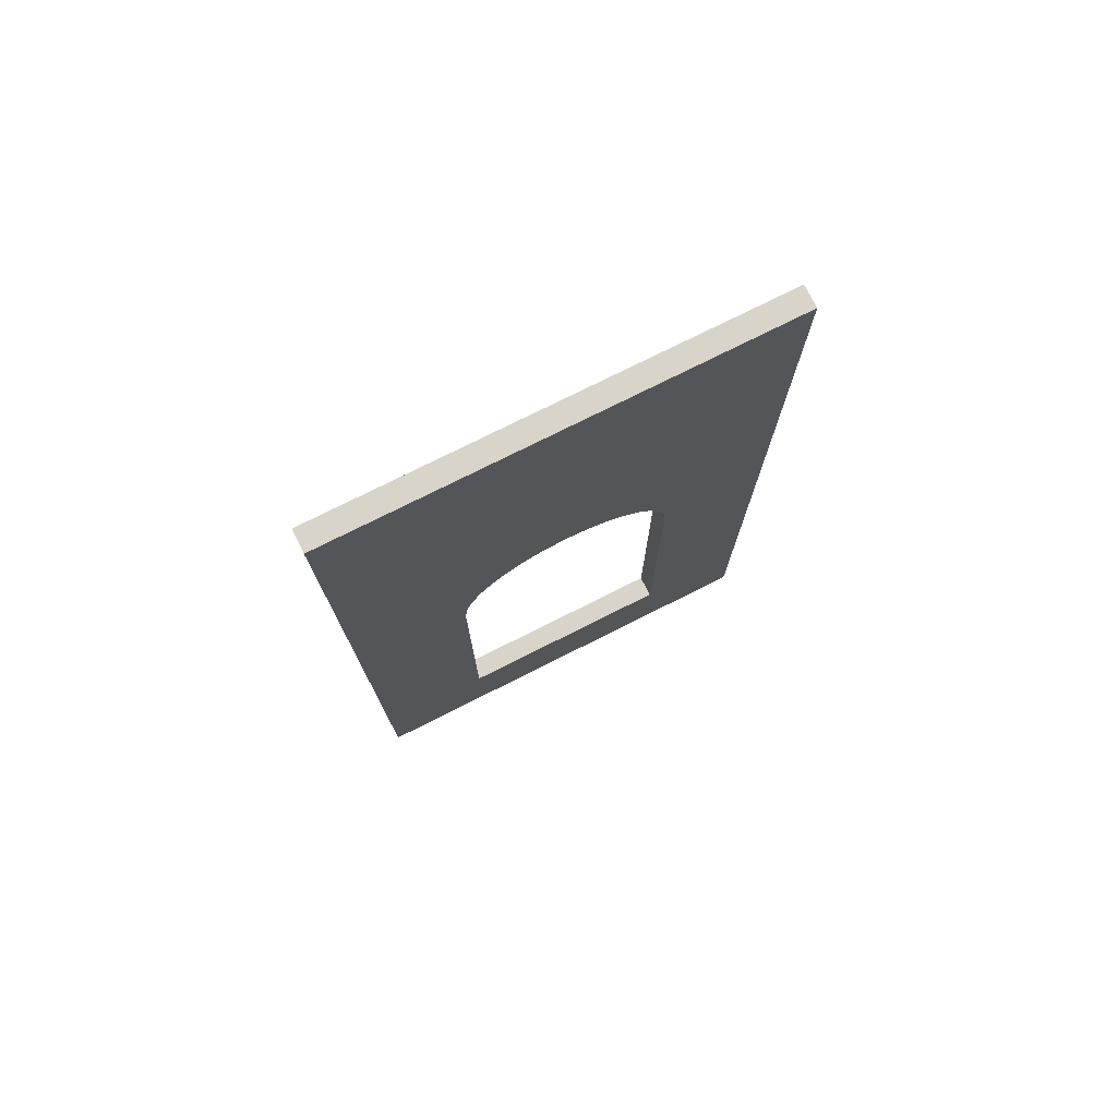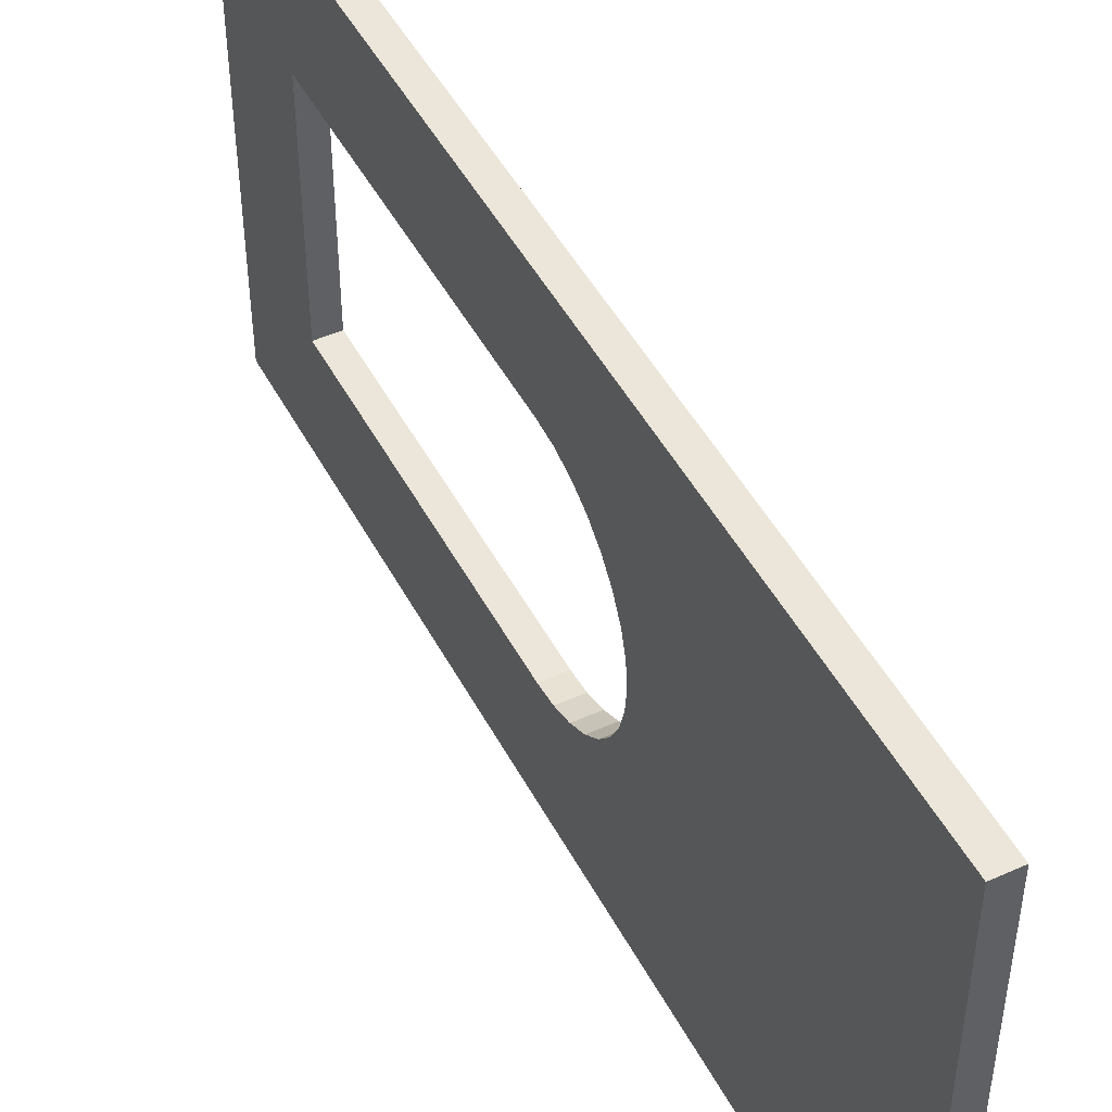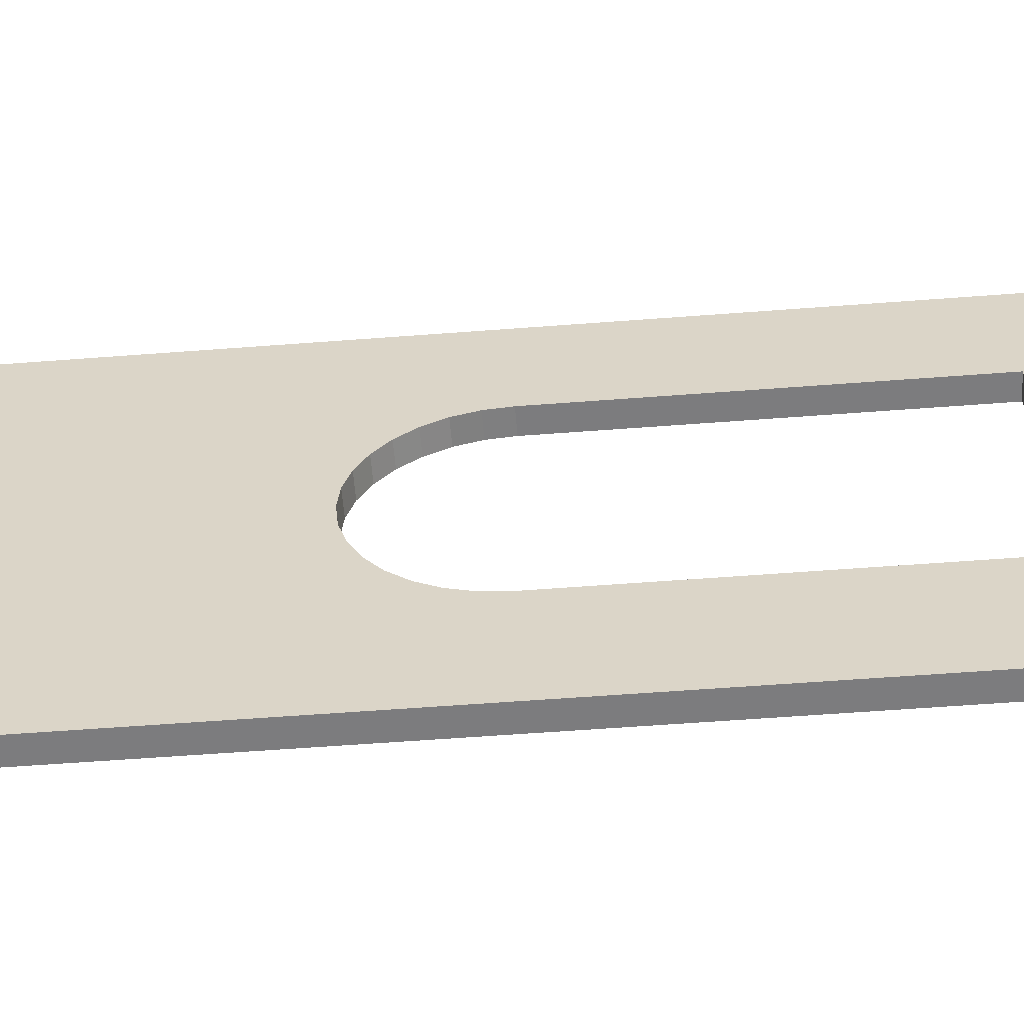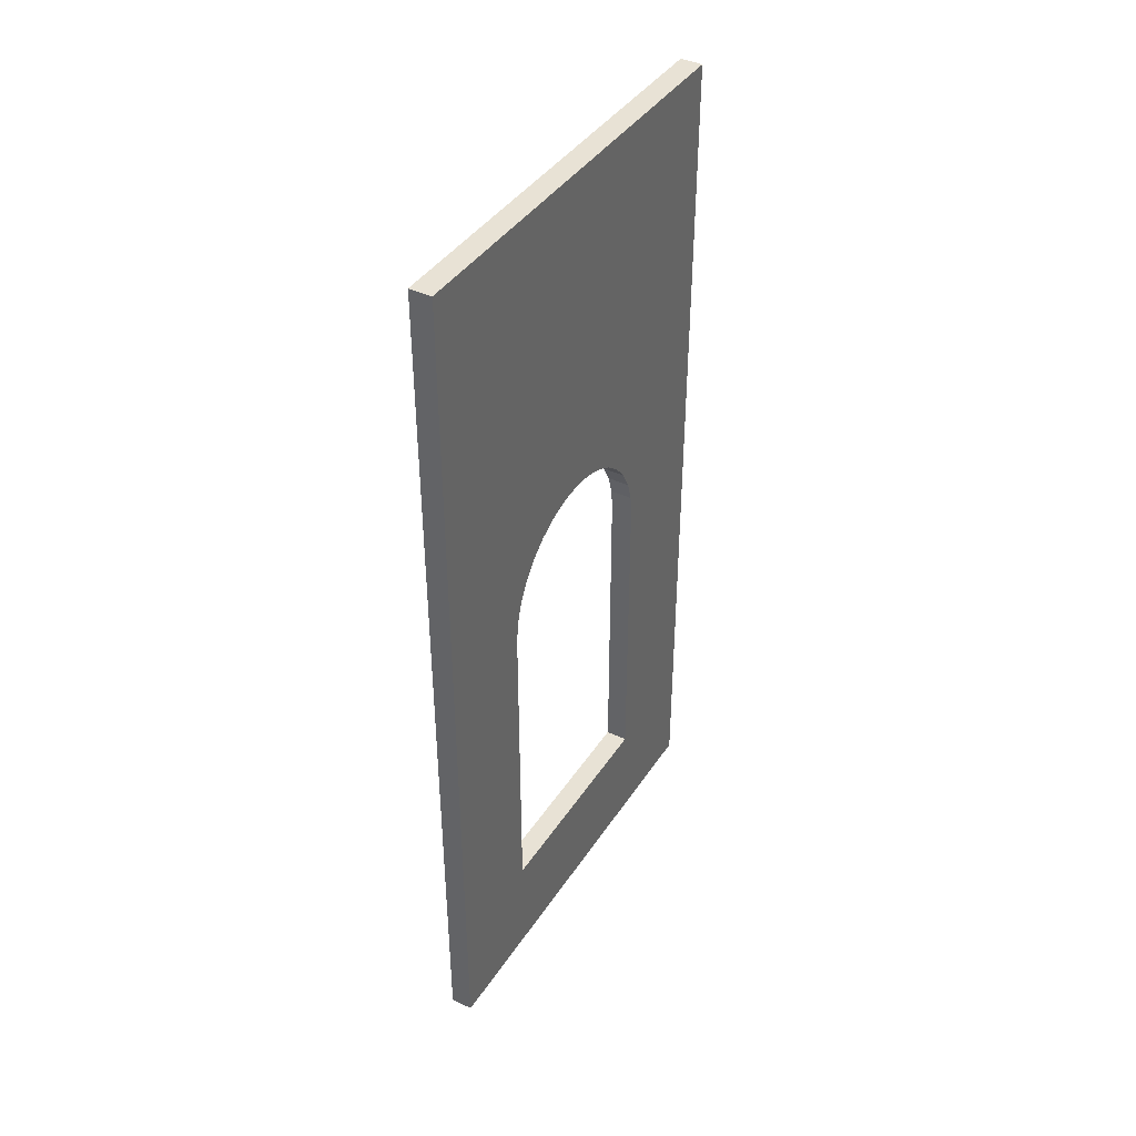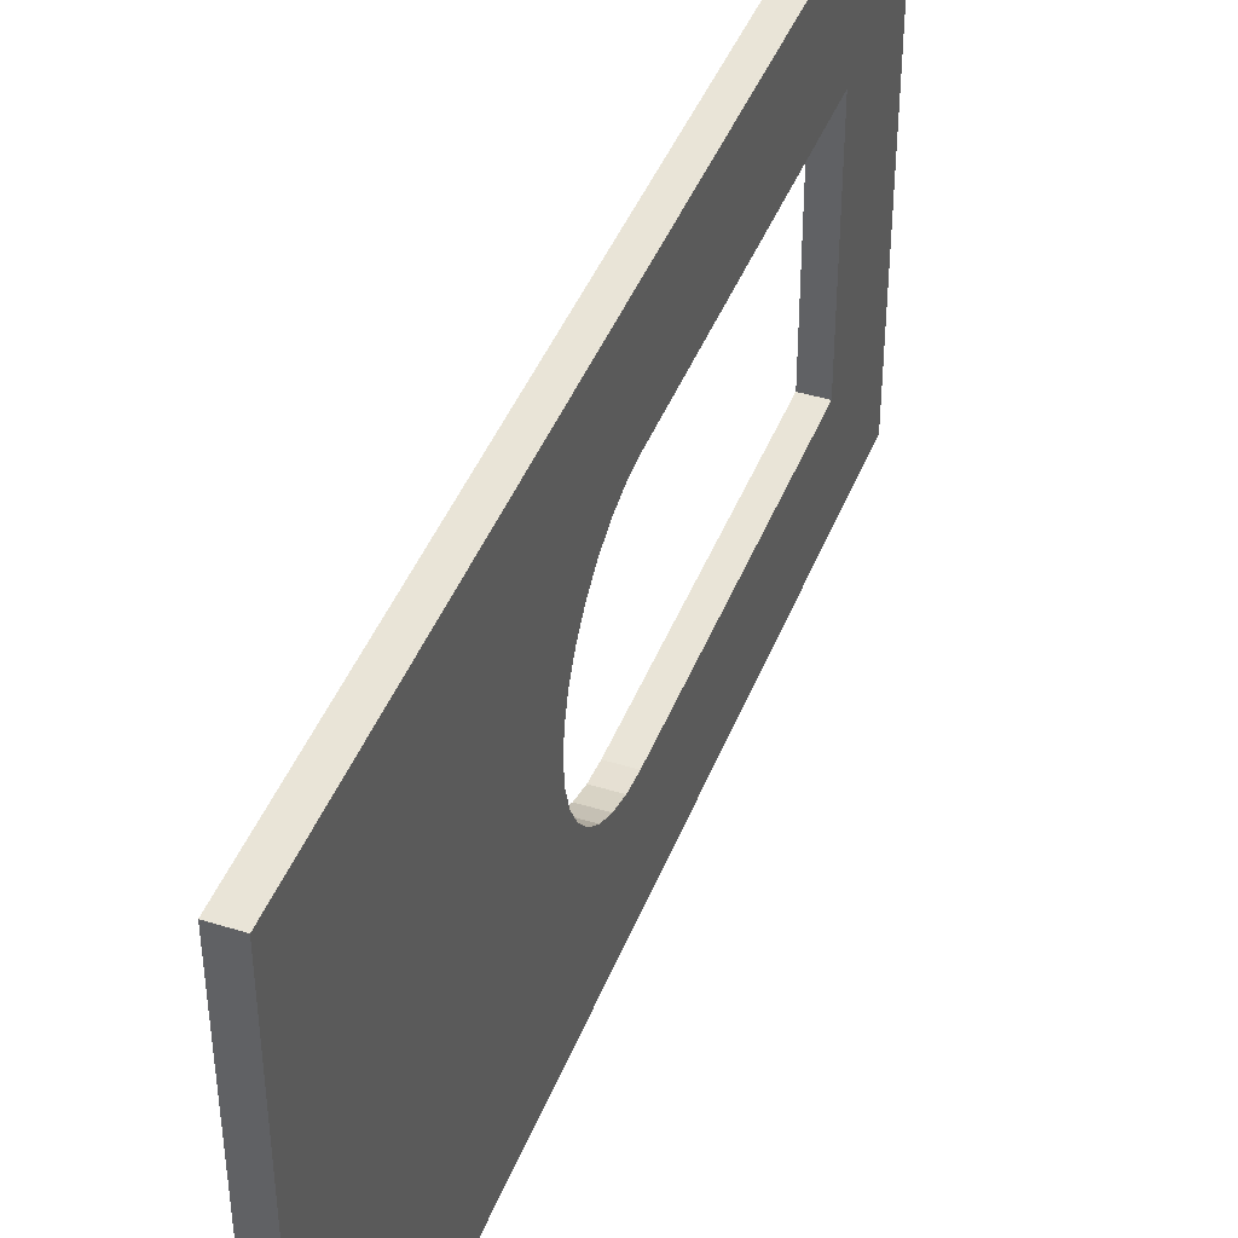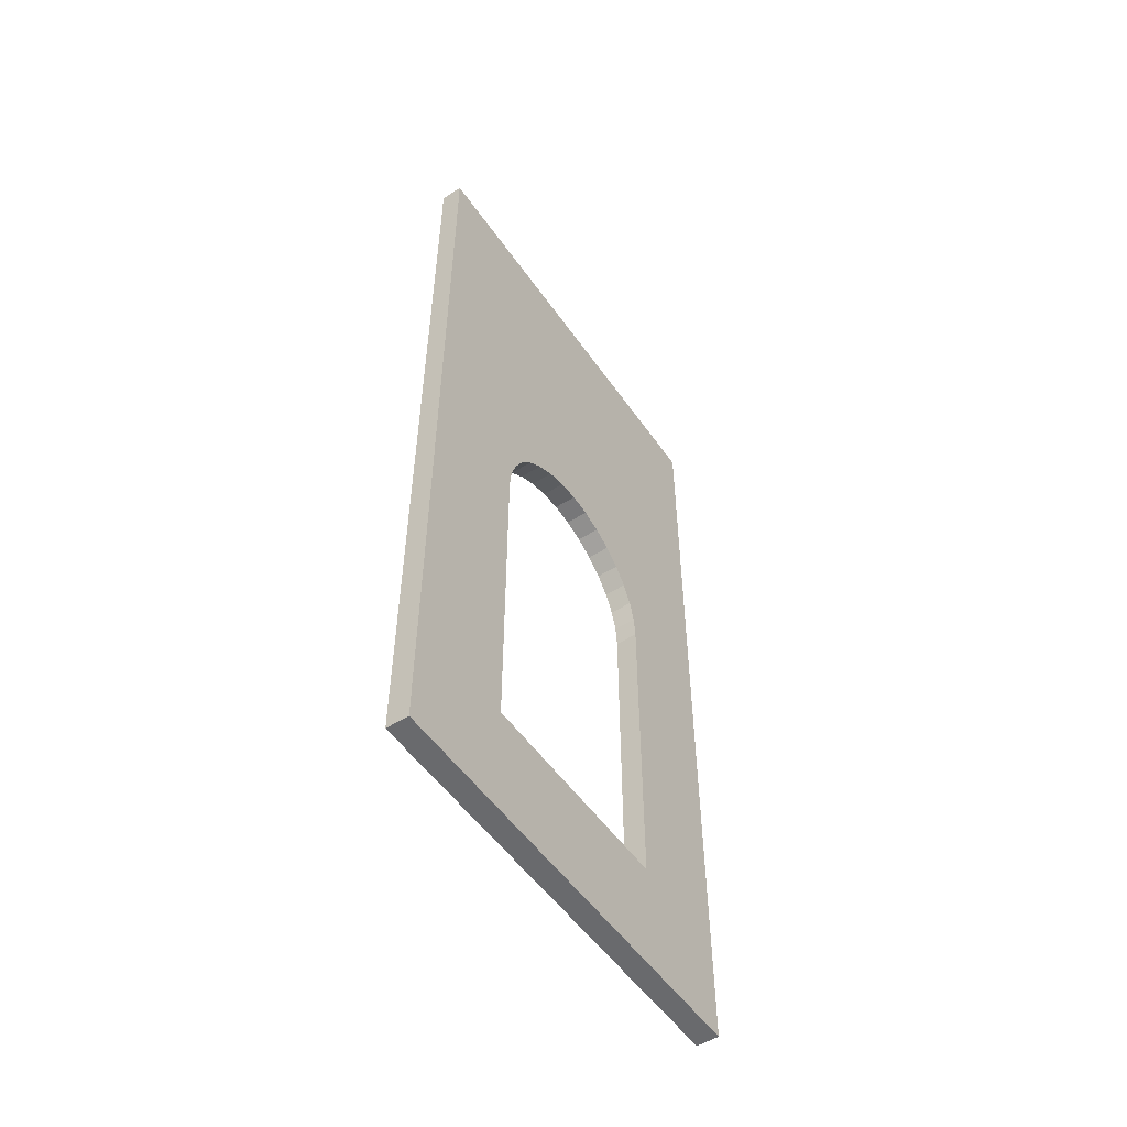
<metadata>
{"format":"obj","ext":"obj","renderer":"f3d","projection":"perspective","resolution":1024,"background":"white","views":[{"elev":75.6,"azim":-116.7,"up":"+Y"},{"elev":47.4,"azim":153.2,"up":"+Z"},{"elev":-58.9,"azim":-85.5,"up":"+Z"},{"elev":40.8,"azim":30.3,"up":"+Y"},{"elev":43.0,"azim":-159.6,"up":"+Z"},{"elev":-53.0,"azim":-145.9,"up":"+Y"}]}
</metadata>
<code>
o Cube.4822_0069
v -1.438 0 -2.442
v -1.438 0.477 -2.442
v -1.426 0 -2.442
v -1.426 0.477 -2.442
v -1.426 0 -2.202
v -1.426 0.477 -2.202
v -1.438 0.477 -2.202
v -1.438 0 -2.202
v -1.426 0.06 -2.26
v -1.426 0.237 -2.26
v -1.426 0.26 -2.265
v -1.426 0.2487 -2.262
v -1.426 0.2794 -2.278
v -1.426 0.2924 -2.298
v -1.426 0.2869 -2.287
v -1.438 0.2958 -2.309
v -1.426 0.2958 -2.309
v -1.426 0.2703 -2.271
v -1.426 0.297 -2.321
v -1.426 0.2958 -2.332
v -1.426 0.2924 -2.343
v -1.426 0.2794 -2.363
v -1.426 0.26 -2.376
v -1.426 0.2703 -2.37
v -1.426 0.237 -2.381
v -1.426 0.06 -2.381
v -1.426 0.2487 -2.379
v -1.426 0.2869 -2.354
v -1.438 0.2924 -2.298
v -1.438 0.06 -2.26
v -1.438 0.2869 -2.287
v -1.438 0.2794 -2.278
v -1.438 0.2703 -2.271
v -1.438 0.237 -2.26
v -1.438 0.26 -2.265
v -1.438 0.2487 -2.262
v -1.438 0.2958 -2.332
v -1.438 0.2794 -2.363
v -1.438 0.2869 -2.354
v -1.438 0.2924 -2.343
v -1.438 0.26 -2.376
v -1.438 0.237 -2.381
v -1.438 0.06 -2.381
v -1.438 0.2487 -2.379
v -1.438 0.2703 -2.37
v -1.438 0.297 -2.321
f 3 1 2
f 19 6 17
f 25 42 43
f 9 30 34
f 26 43 30
f 16 46 19
f 16 17 14
f 14 15 31
f 15 13 32
f 13 18 33
f 18 11 35
f 11 12 36
f 12 10 34
f 20 19 46
f 21 20 37
f 28 21 40
f 22 28 39
f 22 38 45
f 24 45 41
f 23 41 44
f 27 44 42
f 26 9 5
f 8 30 43
f 5 8 1
f 7 46 16
f 6 4 2
f 8 5 6
f 3 2 4
f 9 10 5
f 5 10 6
f 4 25 3
f 3 25 26
f 12 6 10
f 4 27 25
f 4 23 27
f 11 6 12
f 18 6 11
f 4 24 23
f 4 22 24
f 13 6 18
f 15 6 13
f 6 19 4
f 4 28 22
f 4 21 28
f 14 6 15
f 17 6 14
f 4 20 21
f 4 19 20
f 25 43 26
f 9 34 10
f 26 30 9
f 16 19 17
f 16 14 29
f 14 31 29
f 15 32 31
f 13 33 32
f 18 35 33
f 11 36 35
f 12 34 36
f 20 46 37
f 21 37 40
f 28 40 39
f 22 39 38
f 22 45 24
f 24 41 23
f 23 44 27
f 27 42 25
f 26 5 3
f 8 43 1
f 5 1 3
f 42 1 43
f 7 34 8
f 8 34 30
f 42 2 1
f 44 2 42
f 7 36 34
f 7 35 36
f 41 2 44
f 45 2 41
f 7 33 35
f 7 32 33
f 45 38 2
f 2 46 7
f 38 39 2
f 39 40 2
f 7 31 32
f 7 29 31
f 40 37 2
f 37 46 2
f 7 16 29
f 6 2 7
f 8 6 7

</code>
